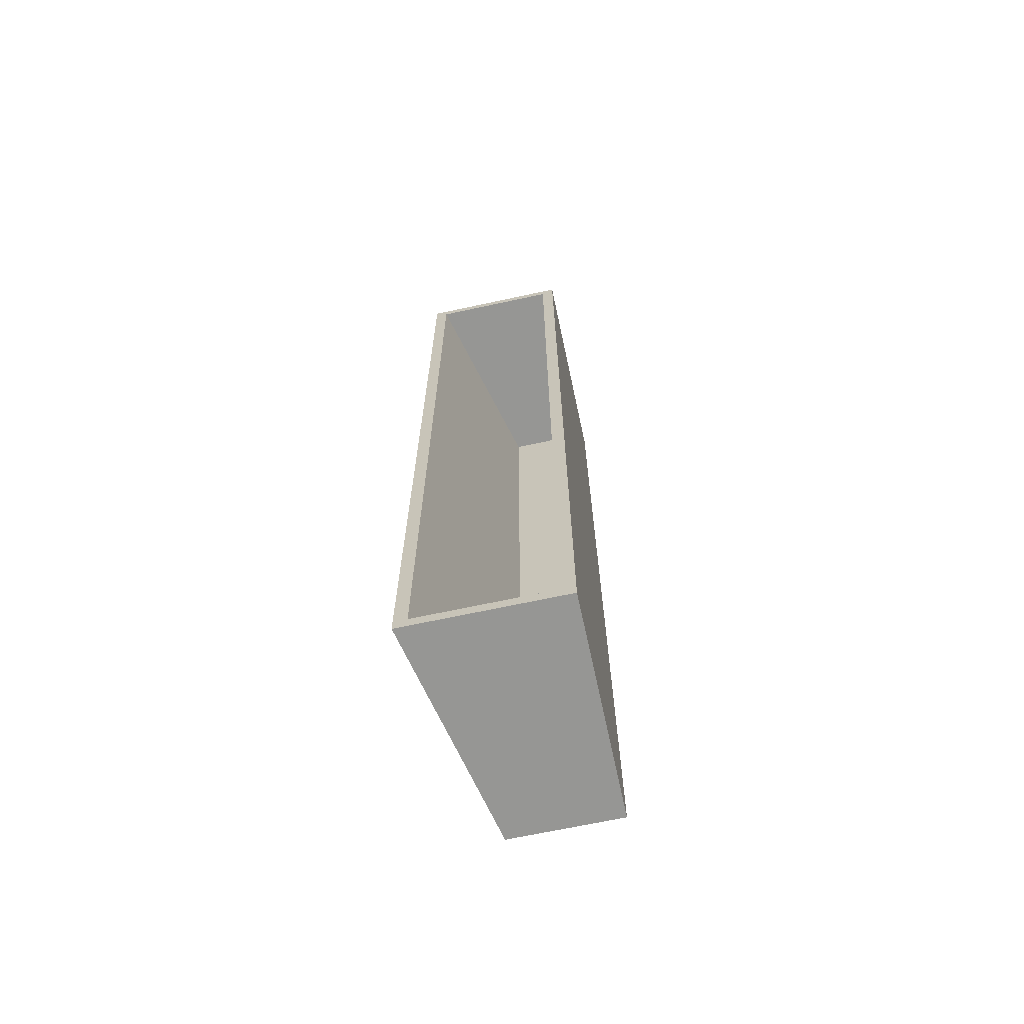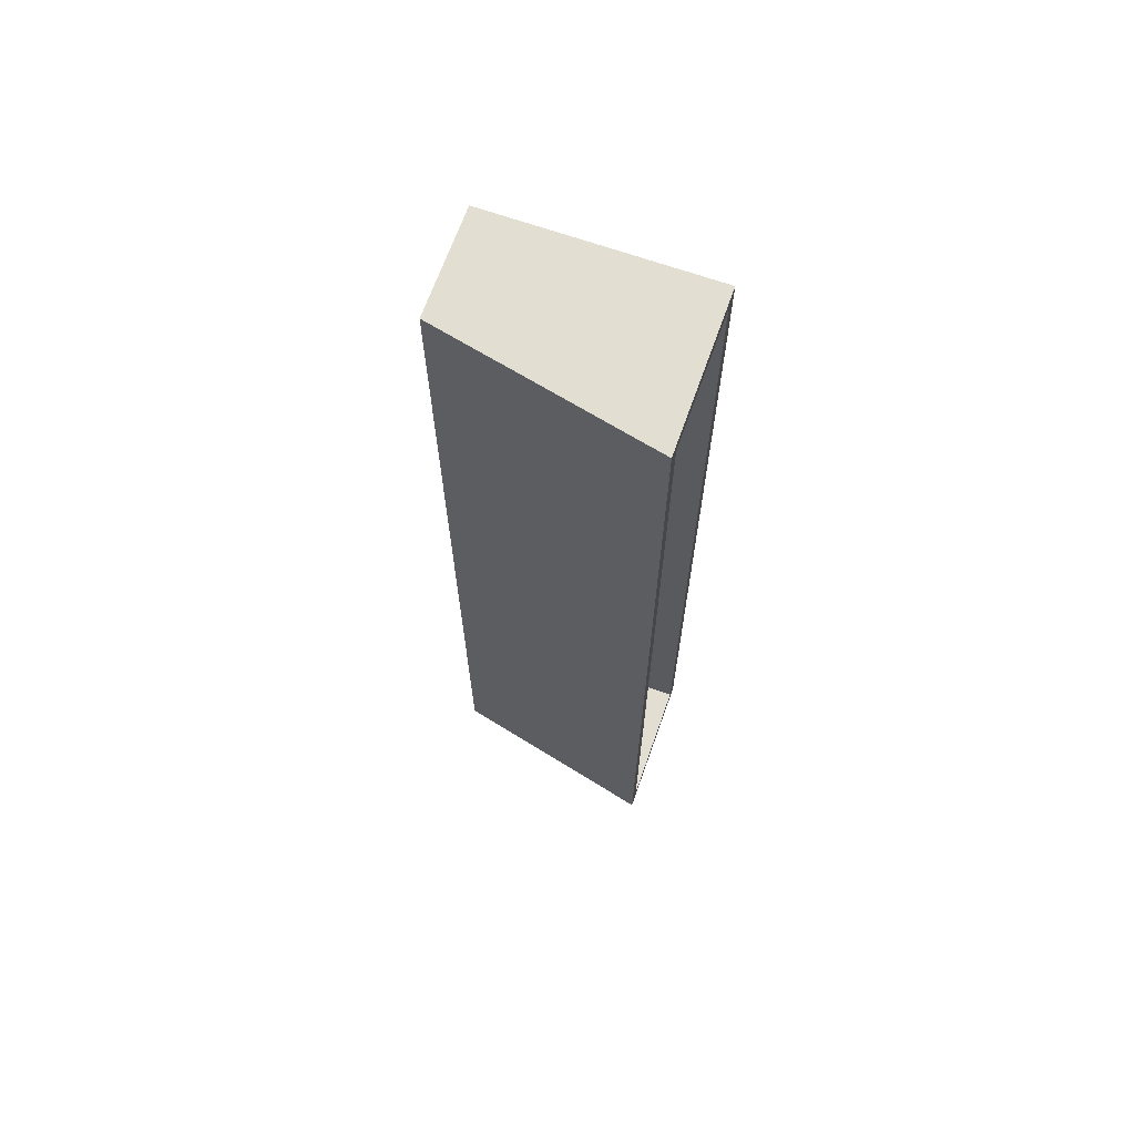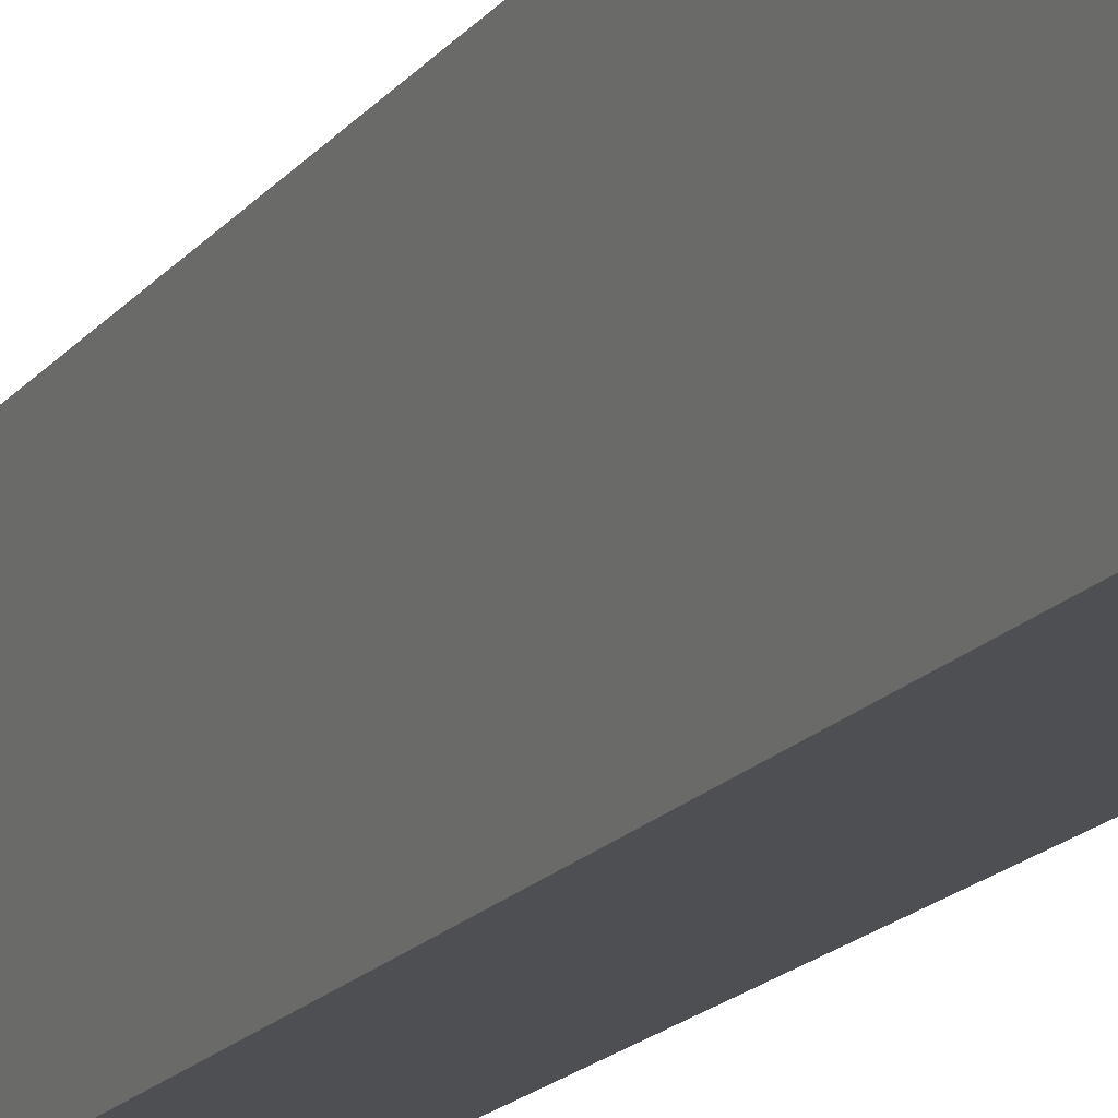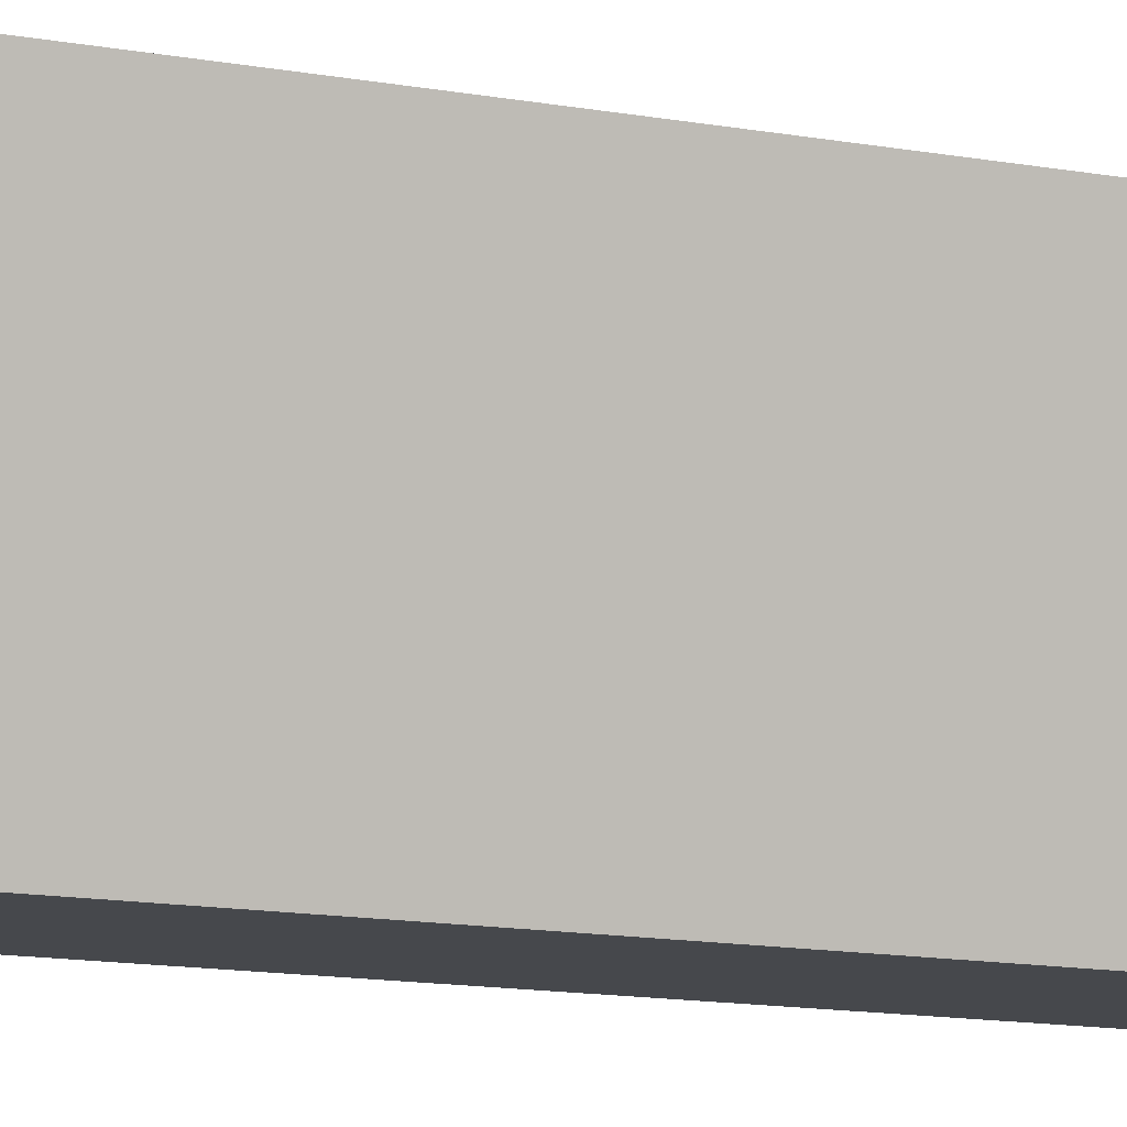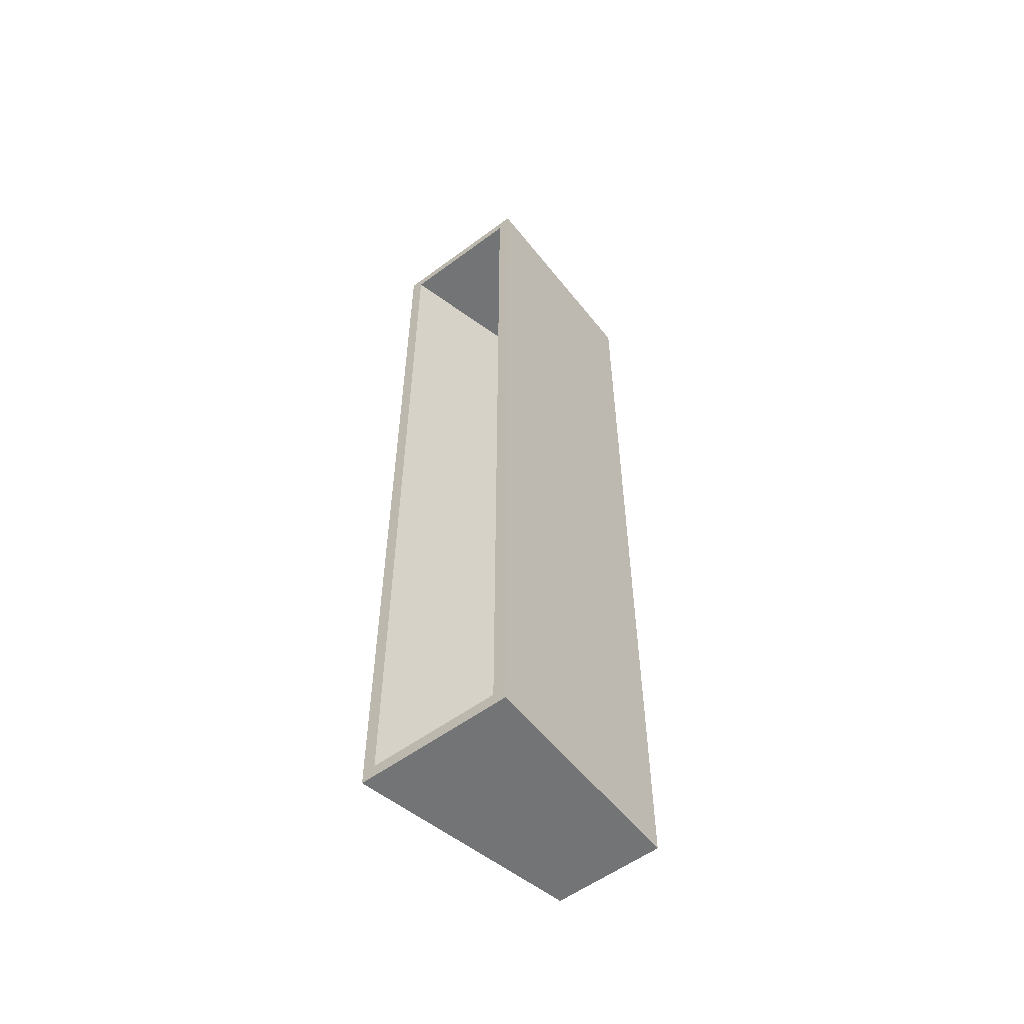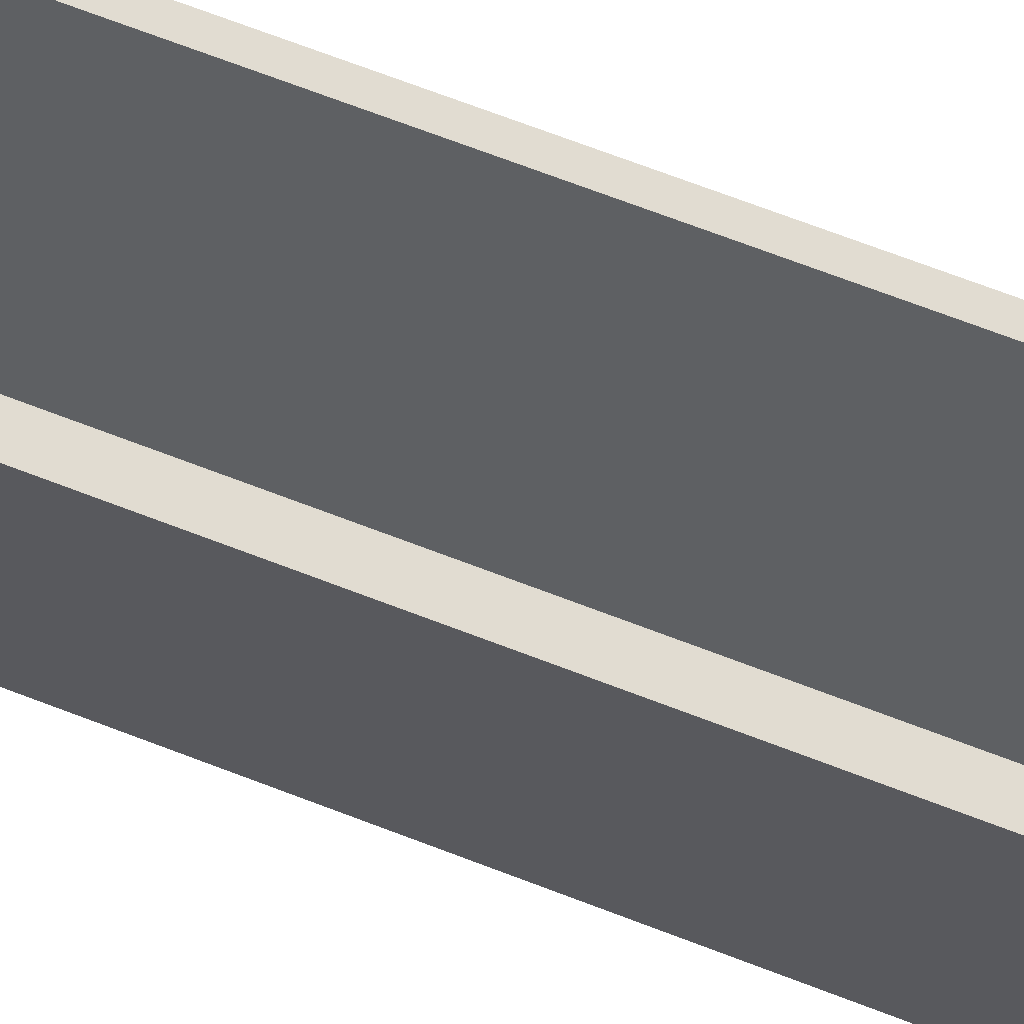
<metadata>
{"format":"obj","ext":"obj","renderer":"f3d","projection":"perspective","resolution":1024,"background":"white","views":[{"elev":-67.7,"azim":-167.8,"up":"+Z"},{"elev":67.4,"azim":109.5,"up":"+Z"},{"elev":-17.5,"azim":154.3,"up":"+Y"},{"elev":-11.5,"azim":64.3,"up":"+Y"},{"elev":-56.1,"azim":-142.2,"up":"+Z"},{"elev":69.3,"azim":-68.9,"up":"+Y"}]}
</metadata>
<code>
v  1.5 111.2 -30.48
v  1.5 111.2 30.48
v  1.5 125.2 30.48
v  1.5 125.2 -30.48
v  8.417 111.2 -30.48
v  11.52 125.2 -30.48
v  8.417 111.2 30.48
v  11.52 125.2 30.48
v  7.219 112.2 -29.66
v  7.219 112.2 29.66
v  10.69 125.2 29.66
v  10.69 125.2 -29.66
v  2.325 125.2 29.66
v  2.325 125.2 -29.66
v  2.325 112.2 -29.66
v  2.325 112.2 29.66
g default
f 1 2 3 4
f 5 1 4 6
f 7 5 6 8
f 2 7 8 3
f 5 7 2 1
f 9 10 11 12
f 4 3 13 14
f 6 4 14 12
f 8 6 12 11
f 3 8 11 13
f 15 16 10 9
f 16 15 14 13
f 10 16 13 11
f 15 9 12 14

</code>
